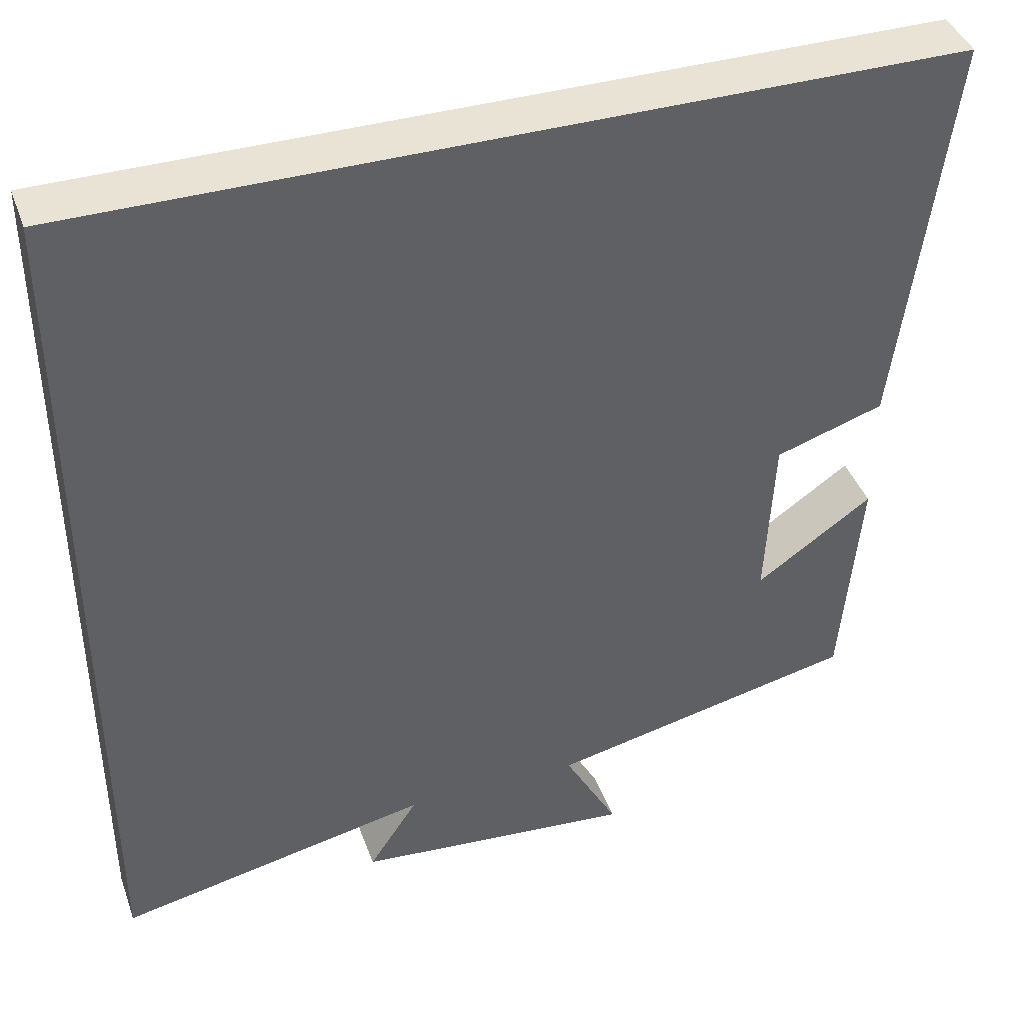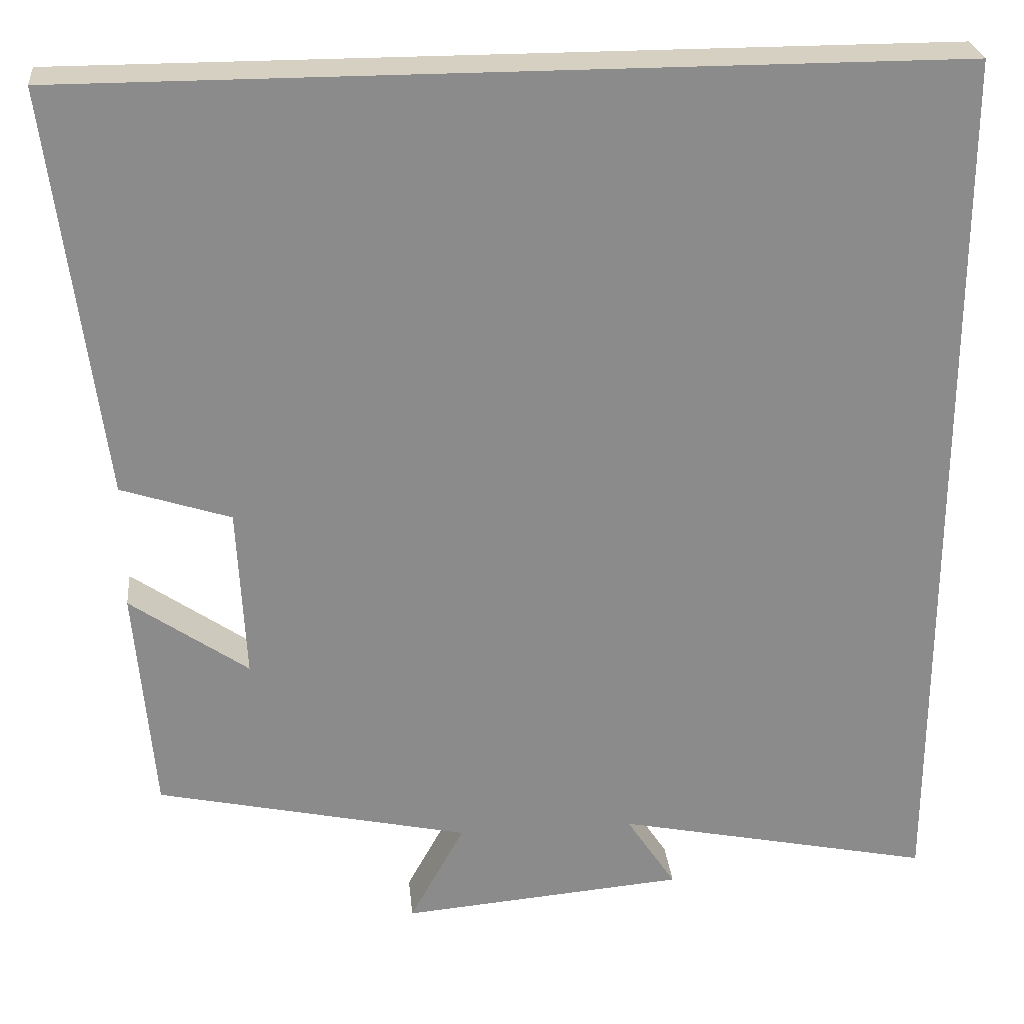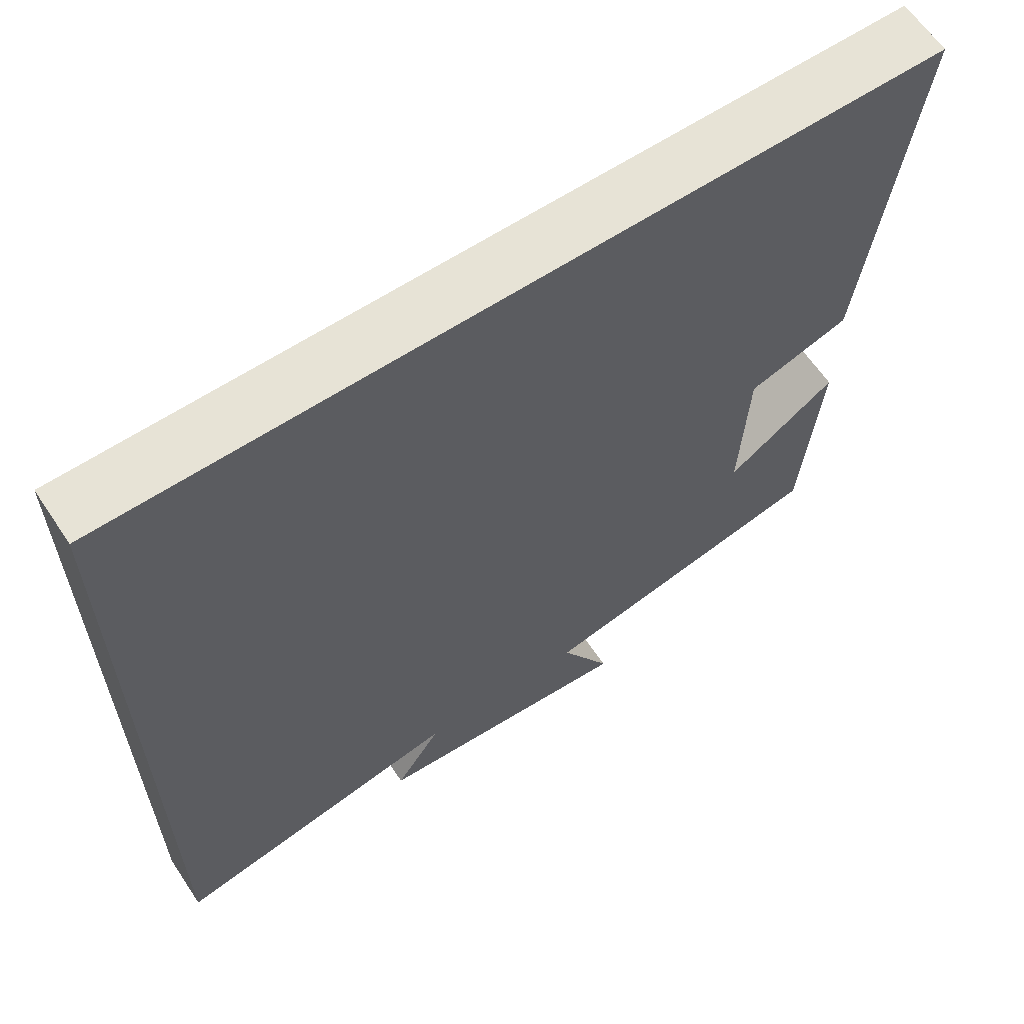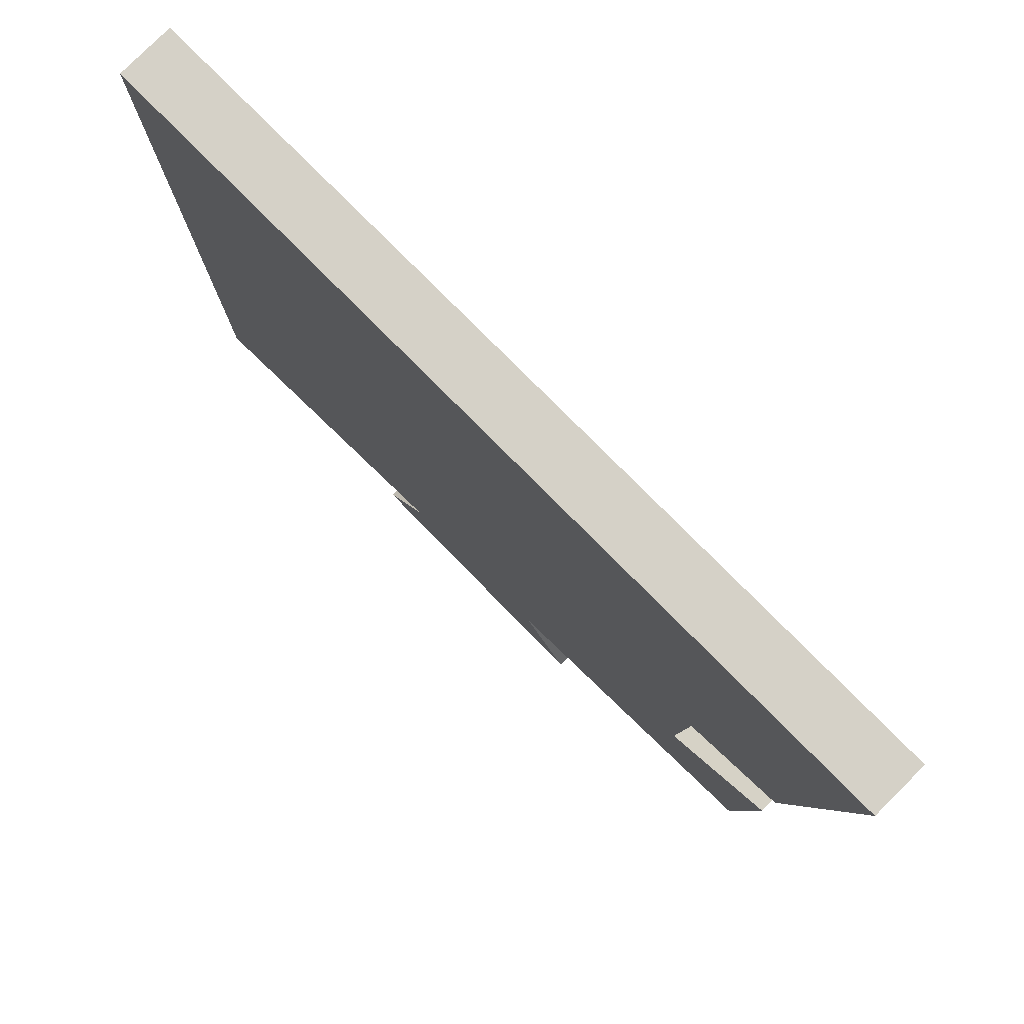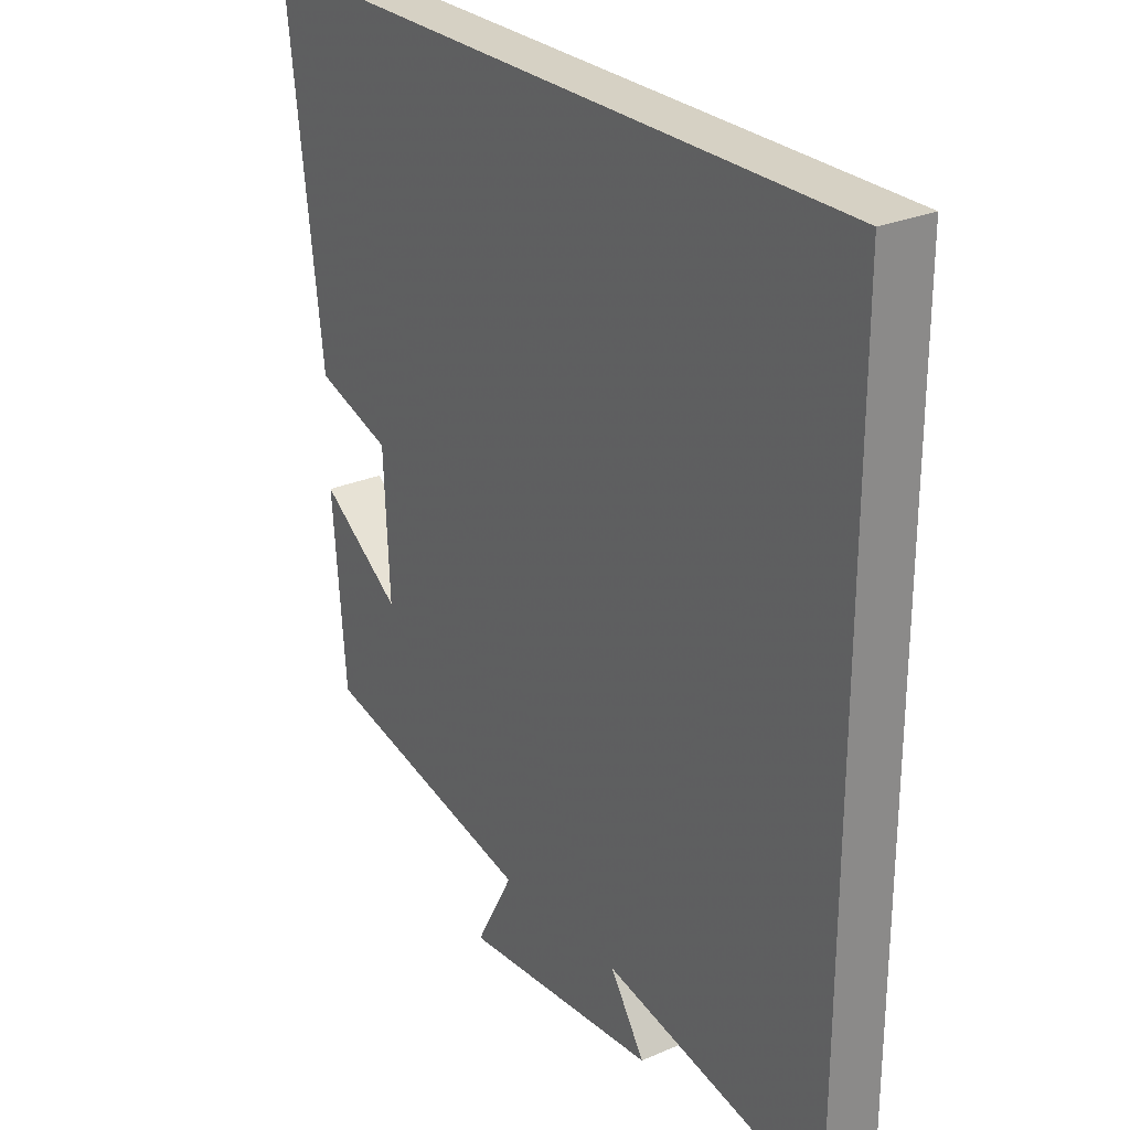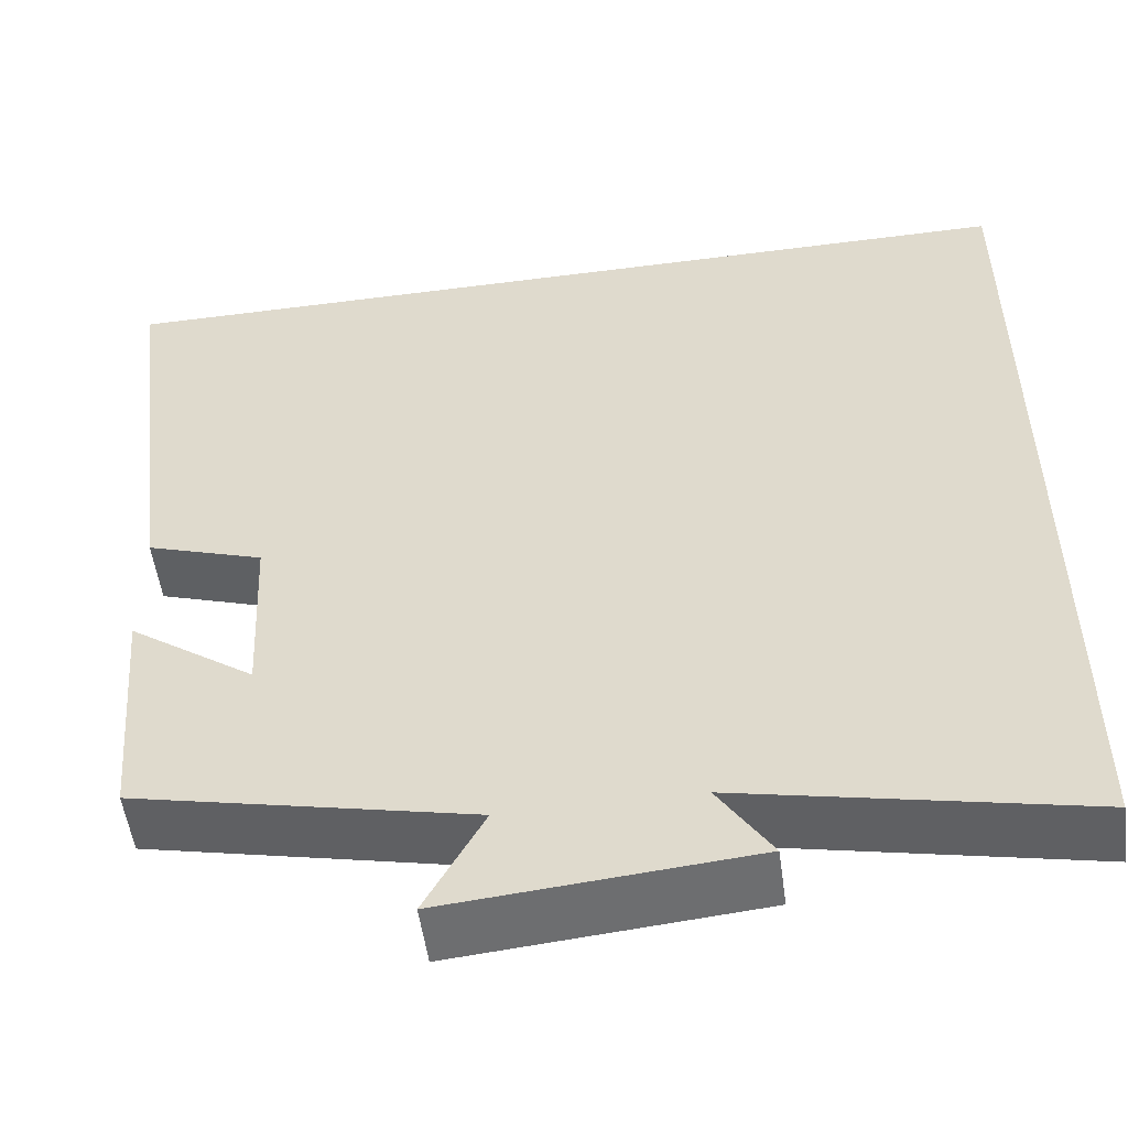
<metadata>
{"format":"obj","ext":"obj","renderer":"f3d","projection":"perspective","resolution":1024,"background":"white","views":[{"elev":41.2,"azim":-19.0,"up":"+Z"},{"elev":26.5,"azim":174.4,"up":"+Z"},{"elev":62.7,"azim":-33.7,"up":"+Z"},{"elev":79.6,"azim":45.1,"up":"+Z"},{"elev":27.0,"azim":-123.9,"up":"+Z"},{"elev":-53.1,"azim":-172.2,"up":"+Z"}]}
</metadata>
<code>
v 0.562 0.07 0.5
v 0.5 0.07 0.009
v 0.368 0.07 -0.034
v 0.358 0.07 -0.242
v 0.5 0.07 -0.143
v 0.477 0.07 -0.418
v 0.099 0.07 -0.5
v 0.165 0.07 -0.621
v -0.177 0.07 -0.591
v -0.117 0.07 -0.5
v -0.5 0.07 -0.579
v -0.5 0.07 0.5
v 0.562 0 0.5
v 0.5 0 0.009
v 0.368 0 -0.034
v 0.358 0 -0.242
v 0.5 0 -0.143
v 0.477 0 -0.418
v 0.099 0 -0.5
v 0.165 0 -0.621
v -0.177 0 -0.591
v -0.117 0 -0.5
v -0.5 0 -0.579
v -0.5 0 0.5
f 10 11 12 1
f 7 8 9 10
f 4 5 6 7
f 3 4 7 10
f 1 2 3
f 1 3 10
f 13 24 23 22
f 22 21 20 19
f 19 18 17 16
f 22 19 16 15
f 15 14 13
f 22 15 13
f 1 13 14 2
f 2 14 15 3
f 3 15 16 4
f 4 16 17 5
f 5 17 18 6
f 6 18 19 7
f 7 19 20 8
f 8 20 21 9
f 9 21 22 10
f 10 22 23 11
f 11 23 24 12
f 12 24 13 1

</code>
